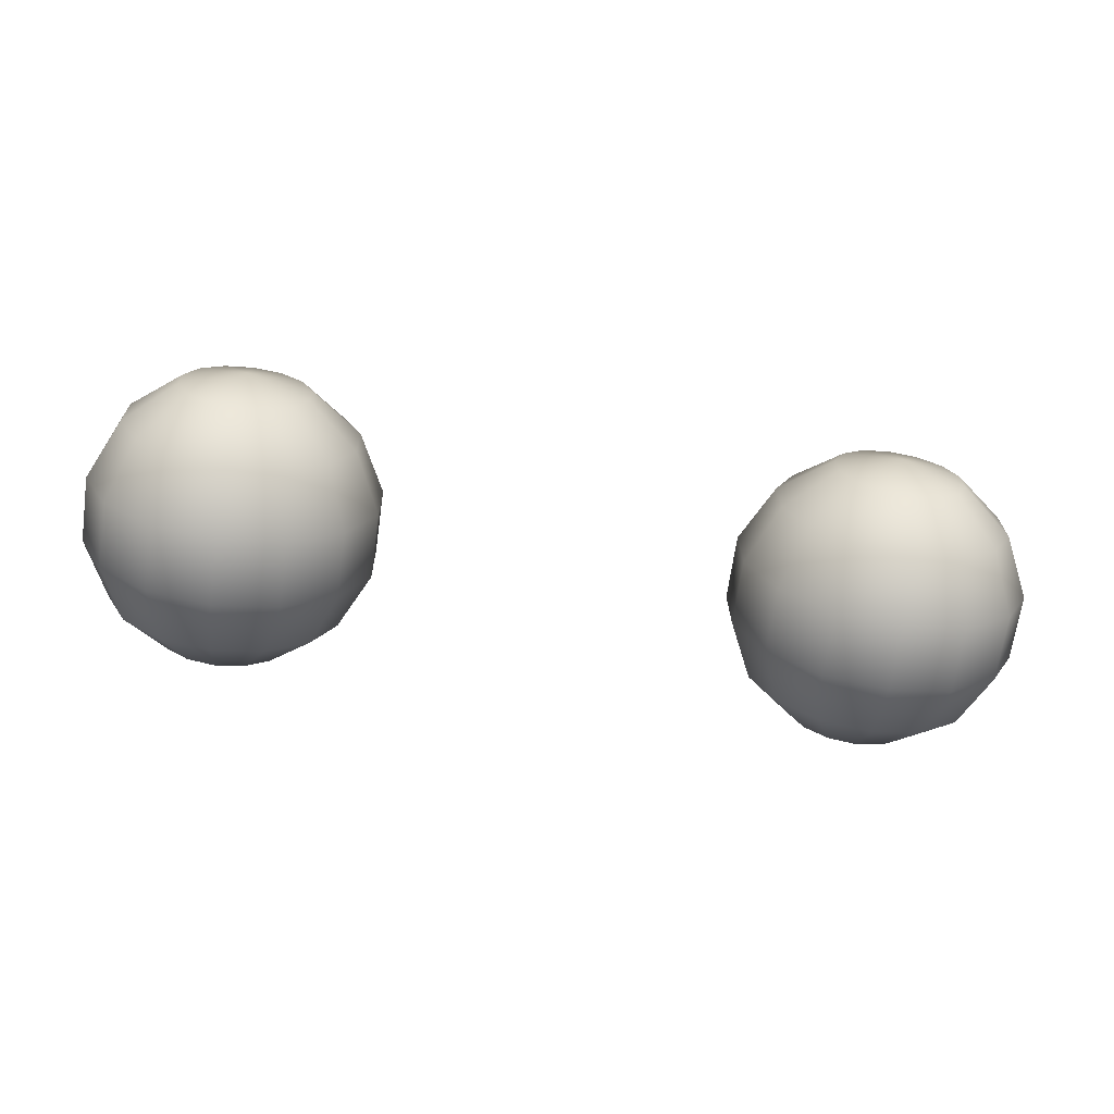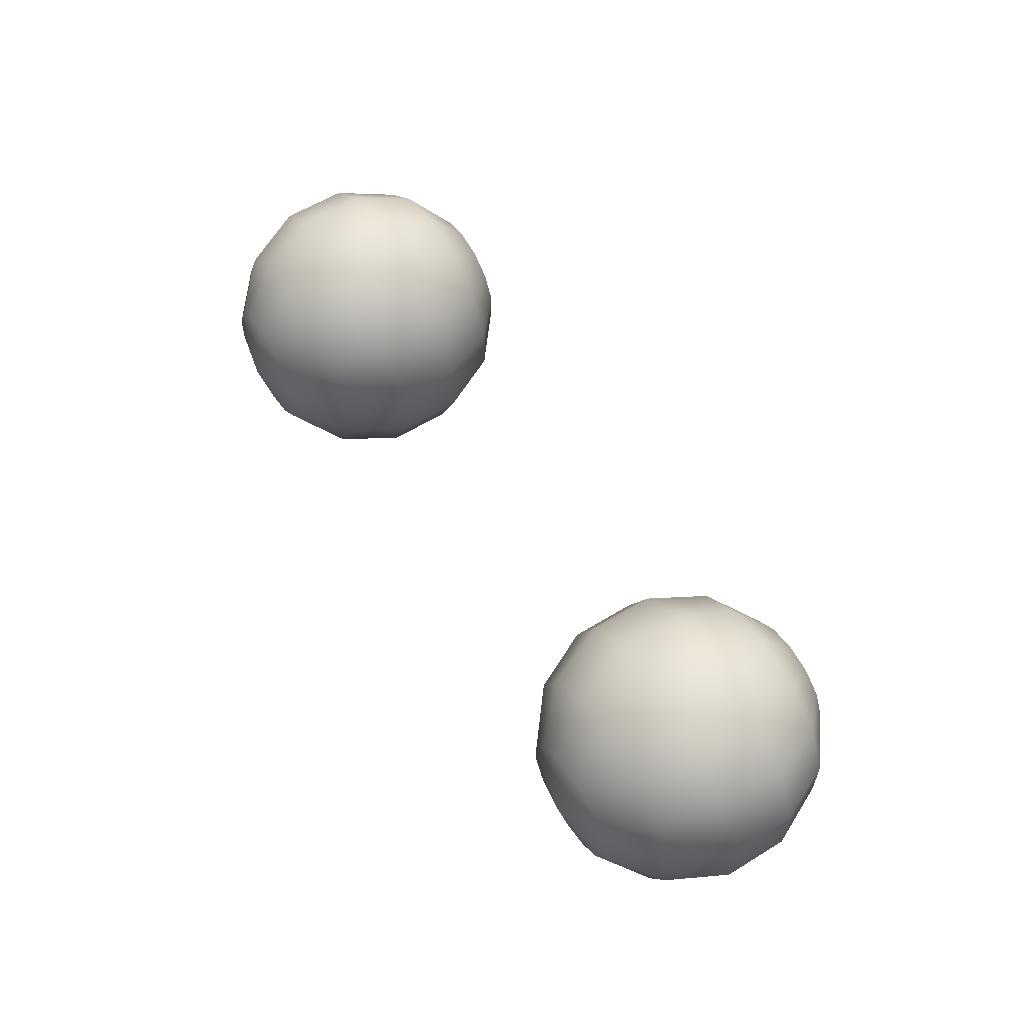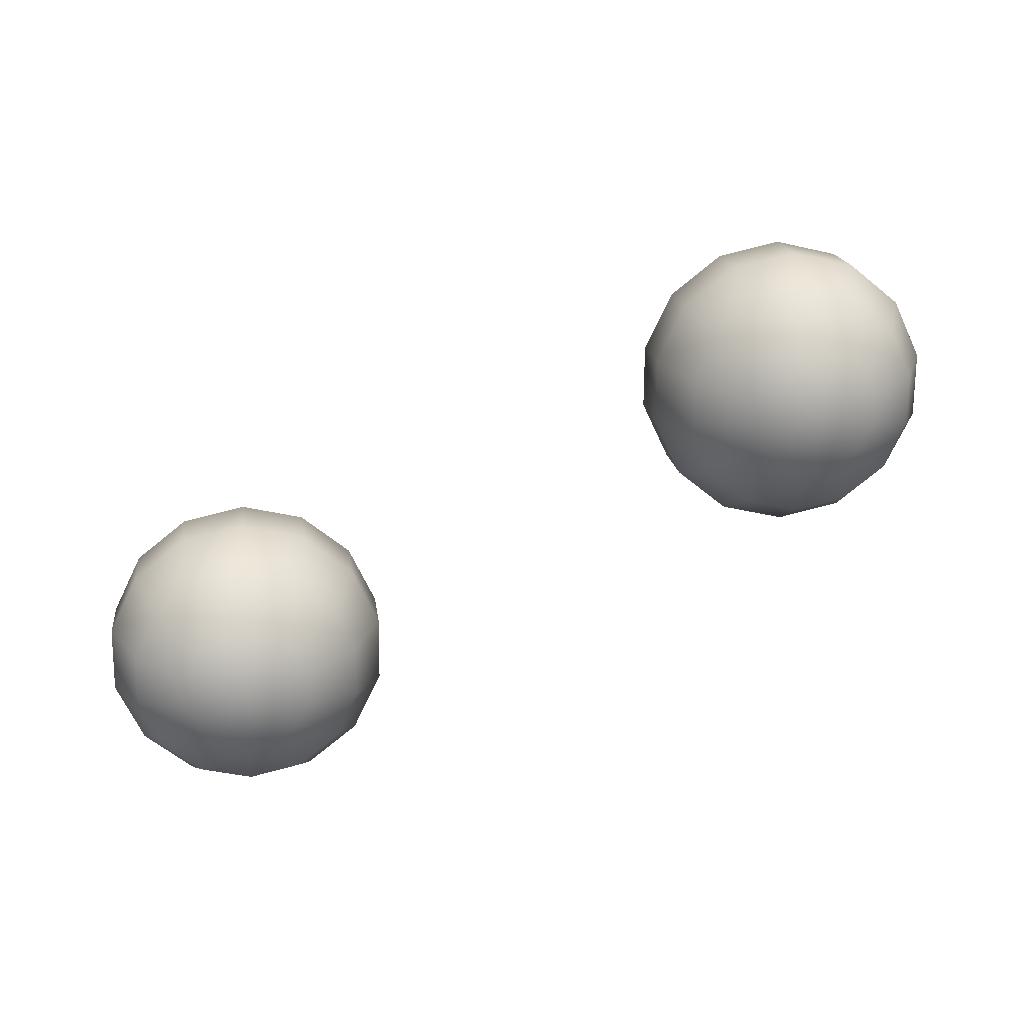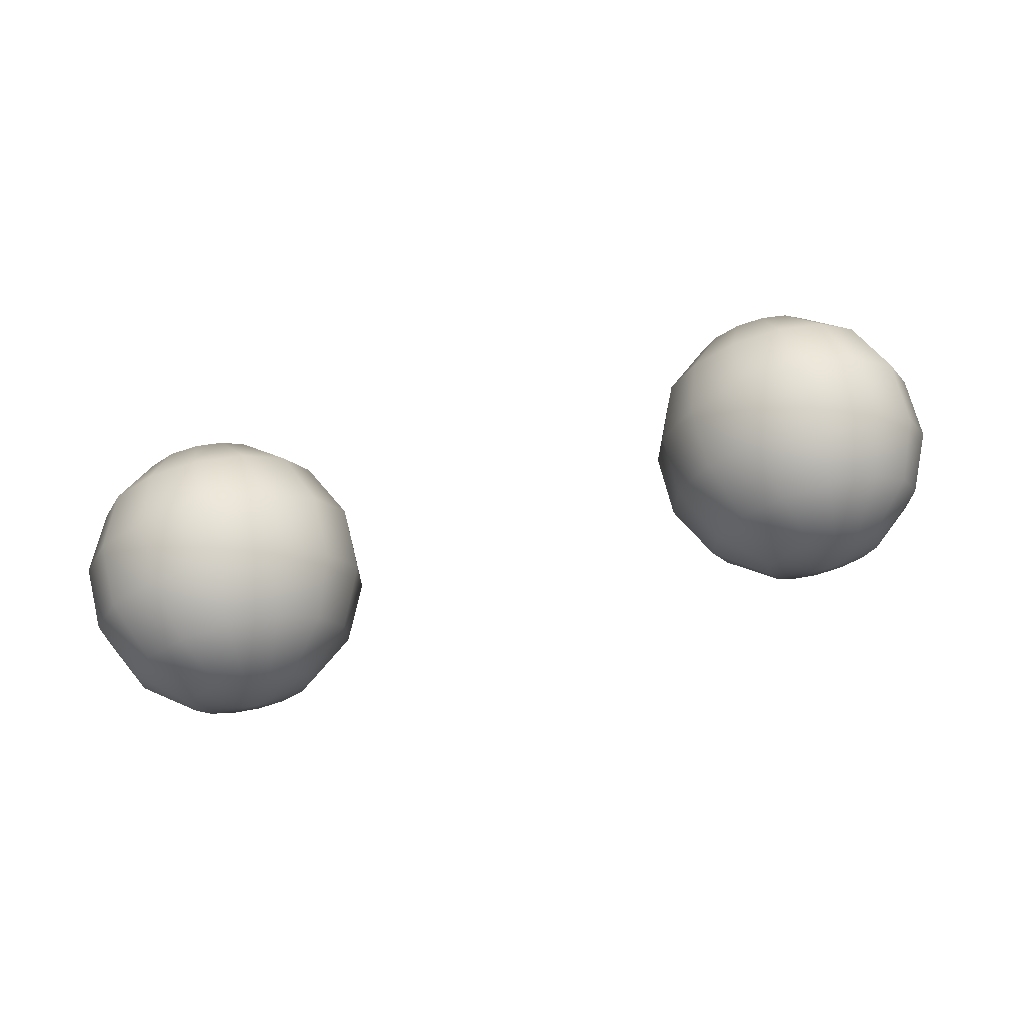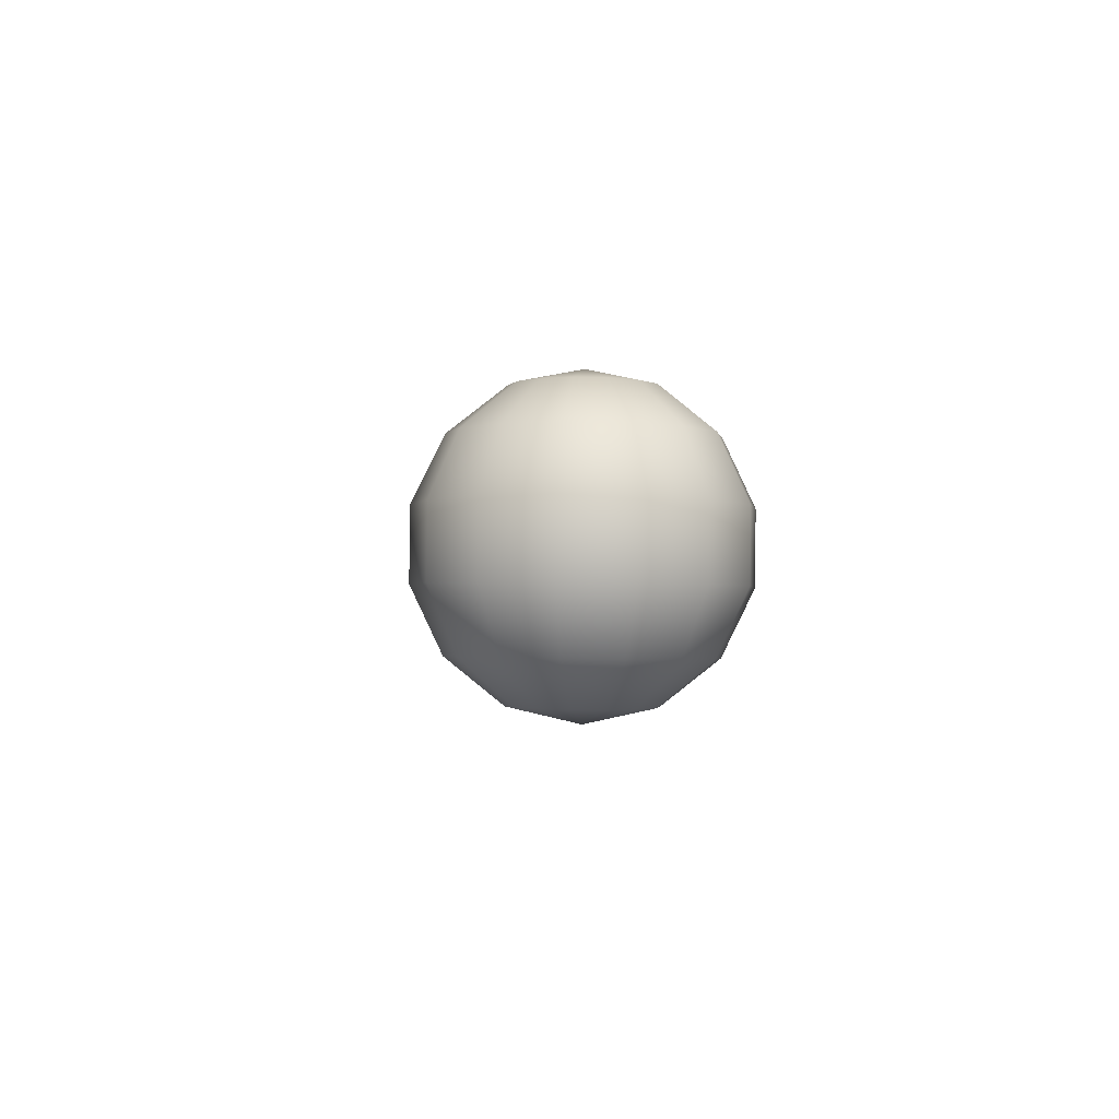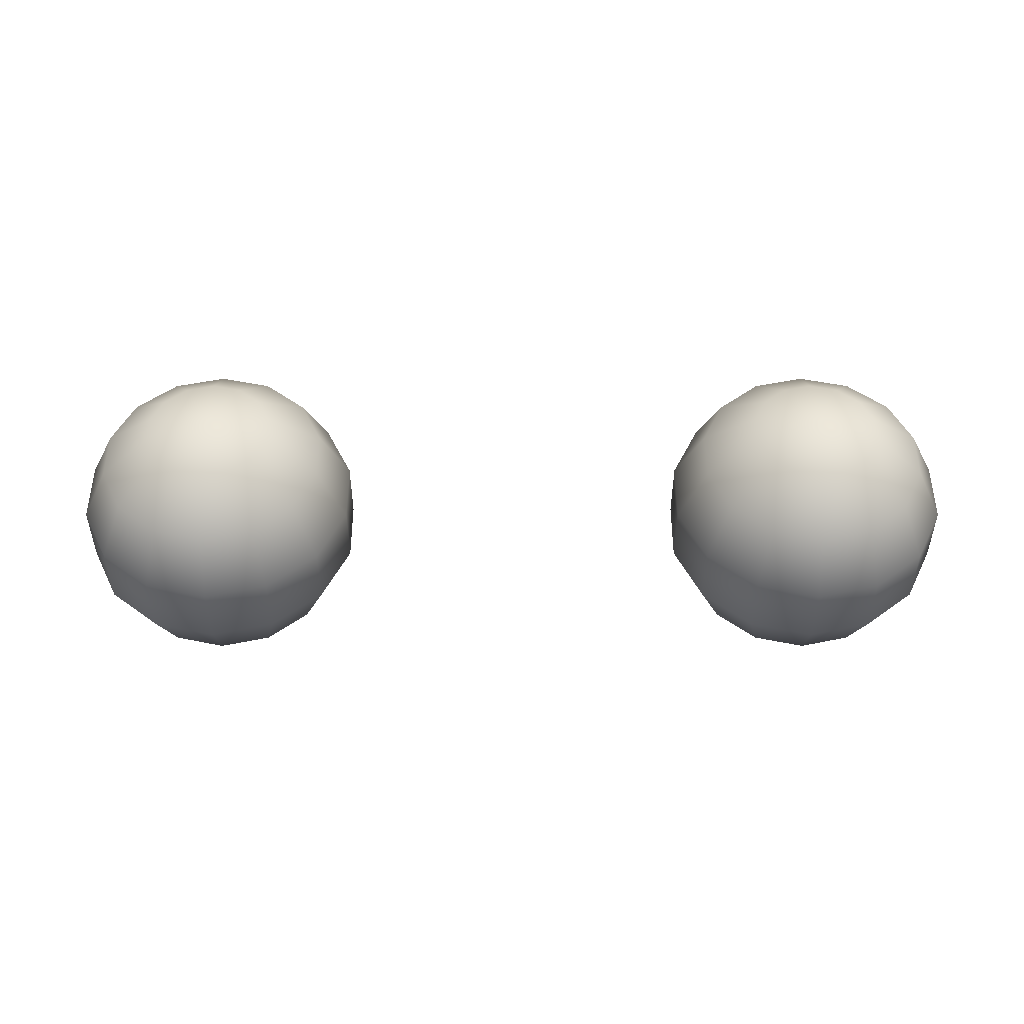
<metadata>
{"format":"obj","ext":"obj","renderer":"f3d","projection":"perspective","resolution":1024,"background":"white","views":[{"elev":22.4,"azim":-0.6,"up":"+Y"},{"elev":58.8,"azim":-130.4,"up":"+Z"},{"elev":-68.1,"azim":-154.9,"up":"+Y"},{"elev":69.1,"azim":157.9,"up":"+Z"},{"elev":-10.1,"azim":86.4,"up":"+Y"},{"elev":-40.5,"azim":171.9,"up":"+Z"}]}
</metadata>
<code>
o rightEYE
v -5.464 -16.06 13.11
v -5.465 -16.06 13.13
v -5.458 -16.06 13.13
v -5.452 -16.06 13.12
v -5.449 -16.07 13.12
v -5.449 -16.07 13.11
v -5.452 -16.06 13.1
v -5.458 -16.06 13.1
v -5.465 -16.06 13.1
v -5.472 -16.06 13.1
v -5.478 -16.06 13.1
v -5.481 -16.06 13.11
v -5.481 -16.06 13.12
v -5.478 -16.06 13.12
v -5.472 -16.06 13.13
v -5.467 -16.07 13.14
v -5.453 -16.08 13.14
v -5.443 -16.08 13.13
v -5.437 -16.08 13.12
v -5.437 -16.08 13.11
v -5.443 -16.08 13.09
v -5.453 -16.08 13.08
v -5.467 -16.07 13.08
v -5.48 -16.07 13.08
v -5.49 -16.07 13.09
v -5.496 -16.07 13.11
v -5.496 -16.07 13.12
v -5.49 -16.07 13.13
v -5.48 -16.07 13.14
v -5.469 -16.09 13.15
v -5.452 -16.09 13.15
v -5.439 -16.09 13.14
v -5.432 -16.09 13.12
v -5.432 -16.09 13.1
v -5.439 -16.09 13.09
v -5.452 -16.09 13.08
v -5.469 -16.09 13.07
v -5.485 -16.09 13.08
v -5.498 -16.09 13.09
v -5.506 -16.08 13.1
v -5.506 -16.08 13.12
v -5.498 -16.09 13.14
v -5.485 -16.09 13.15
v -5.471 -16.11 13.15
v -5.455 -16.11 13.15
v -5.442 -16.11 13.14
v -5.434 -16.11 13.12
v -5.434 -16.11 13.1
v -5.442 -16.11 13.09
v -5.455 -16.11 13.08
v -5.471 -16.11 13.07
v -5.488 -16.1 13.08
v -5.501 -16.1 13.09
v -5.508 -16.1 13.1
v -5.508 -16.1 13.12
v -5.501 -16.1 13.14
v -5.488 -16.1 13.15
v -5.473 -16.12 13.14
v -5.46 -16.12 13.14
v -5.45 -16.13 13.13
v -5.444 -16.13 13.12
v -5.444 -16.13 13.11
v -5.45 -16.13 13.09
v -5.46 -16.12 13.08
v -5.473 -16.12 13.08
v -5.487 -16.12 13.08
v -5.497 -16.12 13.09
v -5.503 -16.12 13.11
v -5.503 -16.12 13.12
v -5.497 -16.12 13.13
v -5.487 -16.12 13.14
v -5.475 -16.13 13.13
v -5.468 -16.13 13.13
v -5.462 -16.13 13.12
v -5.459 -16.14 13.12
v -5.459 -16.14 13.11
v -5.462 -16.13 13.1
v -5.468 -16.13 13.1
v -5.475 -16.13 13.1
v -5.482 -16.13 13.1
v -5.488 -16.13 13.1
v -5.491 -16.13 13.11
v -5.491 -16.13 13.12
v -5.488 -16.13 13.12
v -5.482 -16.13 13.13
v -5.476 -16.14 13.11
f 1 2 3
f 1 3 4
f 1 4 5
f 1 5 6
f 1 6 7
f 1 7 8
f 1 8 9
f 1 9 10
f 1 10 11
f 1 11 12
f 1 12 13
f 1 13 14
f 1 14 15
f 1 15 2
f 16 3 2
f 17 4 3
f 18 5 4
f 19 6 5
f 20 7 6
f 21 8 7
f 8 23 9
f 23 10 9
f 24 11 10
f 25 12 11
f 26 13 12
f 13 28 14
f 28 15 14
f 29 2 15
f 30 17 16
f 31 18 17
f 18 33 19
f 33 20 19
f 34 21 20
f 35 22 21
f 36 23 22
f 37 24 23
f 38 25 24
f 39 26 25
f 40 27 26
f 41 28 27
f 42 29 28
f 43 16 29
f 44 31 30
f 45 32 31
f 46 33 32
f 47 34 33
f 48 35 34
f 49 36 35
f 50 37 36
f 51 38 37
f 52 39 38
f 53 40 39
f 54 41 40
f 55 42 41
f 56 43 42
f 57 30 43
f 58 45 44
f 59 46 45
f 46 61 47
f 61 48 47
f 62 49 48
f 63 50 49
f 64 51 50
f 65 52 51
f 66 53 52
f 67 54 53
f 68 55 54
f 55 70 56
f 70 57 56
f 71 44 57
f 72 59 58
f 73 60 59
f 74 61 60
f 75 62 61
f 62 77 63
f 77 64 63
f 78 65 64
f 65 80 66
f 80 67 66
f 67 82 68
f 68 83 69
f 83 70 69
f 84 71 70
f 85 58 71
f 86 73 72
f 86 74 73
f 86 75 74
f 86 76 75
f 86 77 76
f 86 78 77
f 86 79 78
f 86 80 79
f 86 81 80
f 86 82 81
f 86 83 82
f 86 84 83
f 86 85 84
f 86 72 85
f 16 17 3
f 17 18 4
f 18 19 5
f 19 20 6
f 20 21 7
f 21 22 8
f 8 22 23
f 23 24 10
f 24 25 11
f 25 26 12
f 26 27 13
f 13 27 28
f 28 29 15
f 29 16 2
f 30 31 17
f 31 32 18
f 18 32 33
f 33 34 20
f 34 35 21
f 35 36 22
f 36 37 23
f 37 38 24
f 38 39 25
f 39 40 26
f 40 41 27
f 41 42 28
f 42 43 29
f 43 30 16
f 44 45 31
f 45 46 32
f 46 47 33
f 47 48 34
f 48 49 35
f 49 50 36
f 50 51 37
f 51 52 38
f 52 53 39
f 53 54 40
f 54 55 41
f 55 56 42
f 56 57 43
f 57 44 30
f 58 59 45
f 59 60 46
f 46 60 61
f 61 62 48
f 62 63 49
f 63 64 50
f 64 65 51
f 65 66 52
f 66 67 53
f 67 68 54
f 68 69 55
f 55 69 70
f 70 71 57
f 71 58 44
f 72 73 59
f 73 74 60
f 74 75 61
f 75 76 62
f 62 76 77
f 77 78 64
f 78 79 65
f 65 79 80
f 80 81 67
f 67 81 82
f 68 82 83
f 83 84 70
f 84 85 71
f 85 72 58
o rightEYE.001
v -5.296 -16.08 13.11
v -5.297 -16.09 13.13
v -5.289 -16.09 13.13
v -5.283 -16.09 13.12
v -5.28 -16.09 13.12
v -5.28 -16.09 13.11
v -5.283 -16.09 13.1
v -5.289 -16.09 13.1
v -5.297 -16.09 13.1
v -5.304 -16.09 13.1
v -5.31 -16.09 13.1
v -5.313 -16.08 13.11
v -5.313 -16.08 13.12
v -5.31 -16.09 13.12
v -5.304 -16.09 13.13
v -5.298 -16.1 13.14
v -5.285 -16.1 13.14
v -5.274 -16.1 13.13
v -5.268 -16.1 13.12
v -5.268 -16.1 13.11
v -5.274 -16.1 13.09
v -5.285 -16.1 13.08
v -5.298 -16.1 13.08
v -5.311 -16.1 13.08
v -5.322 -16.09 13.09
v -5.328 -16.09 13.11
v -5.328 -16.09 13.12
v -5.322 -16.09 13.13
v -5.311 -16.1 13.14
v -5.3 -16.11 13.15
v -5.284 -16.12 13.15
v -5.271 -16.12 13.14
v -5.263 -16.12 13.12
v -5.263 -16.12 13.1
v -5.271 -16.12 13.09
v -5.284 -16.12 13.08
v -5.3 -16.11 13.07
v -5.317 -16.11 13.08
v -5.33 -16.11 13.09
v -5.337 -16.11 13.1
v -5.337 -16.11 13.12
v -5.33 -16.11 13.14
v -5.317 -16.11 13.15
v -5.303 -16.13 13.15
v -5.286 -16.13 13.15
v -5.273 -16.13 13.14
v -5.266 -16.14 13.12
v -5.266 -16.14 13.1
v -5.273 -16.13 13.09
v -5.286 -16.13 13.08
v -5.303 -16.13 13.07
v -5.319 -16.13 13.08
v -5.332 -16.13 13.09
v -5.34 -16.13 13.1
v -5.34 -16.13 13.12
v -5.332 -16.13 13.14
v -5.319 -16.13 13.15
v -5.305 -16.15 13.14
v -5.292 -16.15 13.14
v -5.281 -16.15 13.13
v -5.275 -16.15 13.12
v -5.275 -16.15 13.11
v -5.281 -16.15 13.09
v -5.292 -16.15 13.08
v -5.305 -16.15 13.08
v -5.318 -16.14 13.08
v -5.329 -16.14 13.09
v -5.335 -16.14 13.11
v -5.335 -16.14 13.12
v -5.329 -16.14 13.13
v -5.318 -16.14 13.14
v -5.307 -16.16 13.13
v -5.299 -16.16 13.13
v -5.293 -16.16 13.12
v -5.29 -16.16 13.12
v -5.29 -16.16 13.11
v -5.293 -16.16 13.1
v -5.299 -16.16 13.1
v -5.307 -16.16 13.1
v -5.314 -16.16 13.1
v -5.32 -16.16 13.1
v -5.323 -16.15 13.11
v -5.323 -16.15 13.12
v -5.32 -16.16 13.12
v -5.314 -16.16 13.13
v -5.307 -16.16 13.11
f 87 88 89
f 87 89 90
f 87 90 91
f 87 91 92
f 87 92 93
f 87 93 94
f 87 94 95
f 87 95 96
f 87 96 97
f 87 97 98
f 87 98 99
f 87 99 100
f 87 100 101
f 87 101 88
f 102 89 88
f 103 90 89
f 104 91 90
f 105 92 91
f 106 93 92
f 107 94 93
f 94 109 95
f 109 96 95
f 110 97 96
f 111 98 97
f 112 99 98
f 99 114 100
f 114 101 100
f 115 88 101
f 116 103 102
f 117 104 103
f 104 119 105
f 119 106 105
f 120 107 106
f 121 108 107
f 122 109 108
f 123 110 109
f 124 111 110
f 125 112 111
f 126 113 112
f 127 114 113
f 128 115 114
f 129 102 115
f 130 117 116
f 131 118 117
f 132 119 118
f 133 120 119
f 134 121 120
f 135 122 121
f 136 123 122
f 137 124 123
f 138 125 124
f 139 126 125
f 140 127 126
f 141 128 127
f 142 129 128
f 143 116 129
f 144 131 130
f 145 132 131
f 132 147 133
f 147 134 133
f 148 135 134
f 149 136 135
f 150 137 136
f 151 138 137
f 152 139 138
f 153 140 139
f 154 141 140
f 141 156 142
f 156 143 142
f 157 130 143
f 158 145 144
f 159 146 145
f 160 147 146
f 161 148 147
f 148 163 149
f 163 150 149
f 164 151 150
f 151 166 152
f 166 153 152
f 153 168 154
f 154 169 155
f 169 156 155
f 170 157 156
f 171 144 157
f 172 159 158
f 172 160 159
f 172 161 160
f 172 162 161
f 172 163 162
f 172 164 163
f 172 165 164
f 172 166 165
f 172 167 166
f 172 168 167
f 172 169 168
f 172 170 169
f 172 171 170
f 172 158 171
f 102 103 89
f 103 104 90
f 104 105 91
f 105 106 92
f 106 107 93
f 107 108 94
f 94 108 109
f 109 110 96
f 110 111 97
f 111 112 98
f 112 113 99
f 99 113 114
f 114 115 101
f 115 102 88
f 116 117 103
f 117 118 104
f 104 118 119
f 119 120 106
f 120 121 107
f 121 122 108
f 122 123 109
f 123 124 110
f 124 125 111
f 125 126 112
f 126 127 113
f 127 128 114
f 128 129 115
f 129 116 102
f 130 131 117
f 131 132 118
f 132 133 119
f 133 134 120
f 134 135 121
f 135 136 122
f 136 137 123
f 137 138 124
f 138 139 125
f 139 140 126
f 140 141 127
f 141 142 128
f 142 143 129
f 143 130 116
f 144 145 131
f 145 146 132
f 132 146 147
f 147 148 134
f 148 149 135
f 149 150 136
f 150 151 137
f 151 152 138
f 152 153 139
f 153 154 140
f 154 155 141
f 141 155 156
f 156 157 143
f 157 144 130
f 158 159 145
f 159 160 146
f 160 161 147
f 161 162 148
f 148 162 163
f 163 164 150
f 164 165 151
f 151 165 166
f 166 167 153
f 153 167 168
f 154 168 169
f 169 170 156
f 170 171 157
f 171 158 144

</code>
